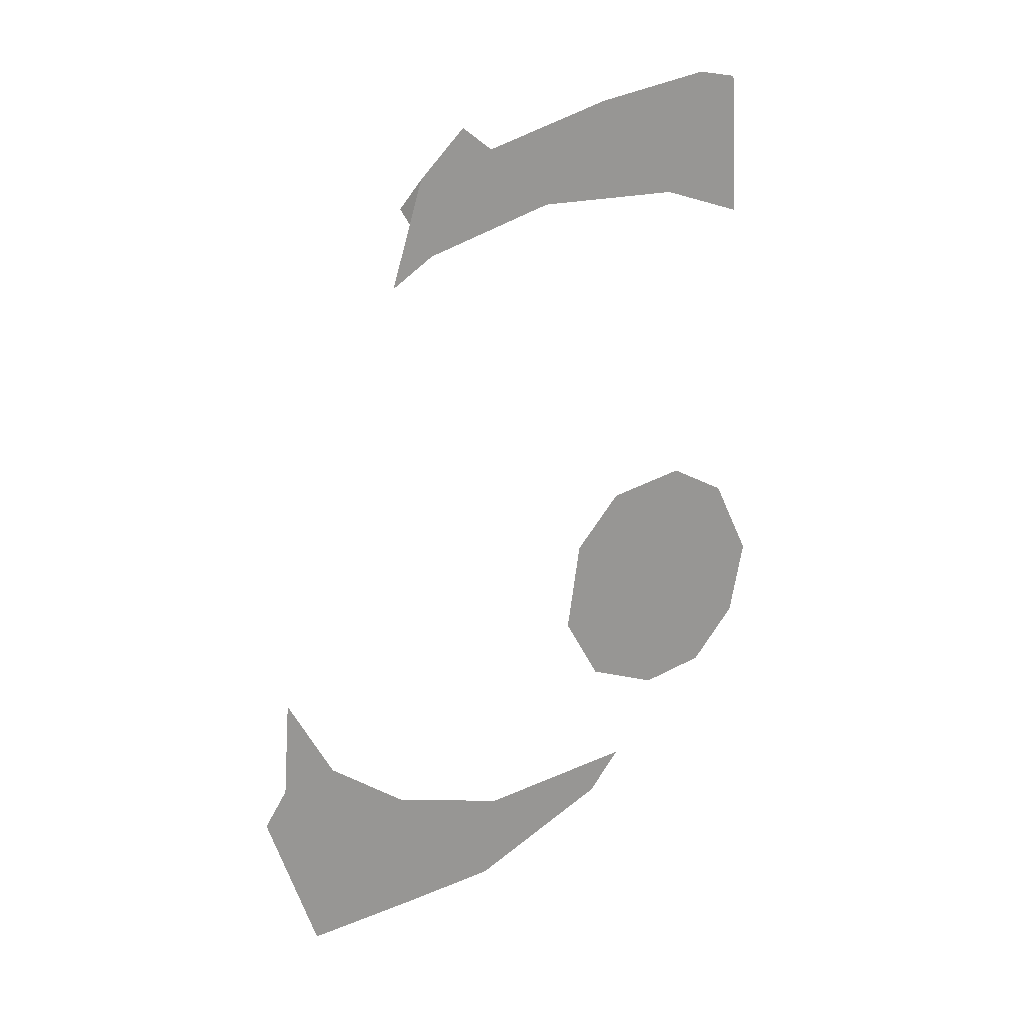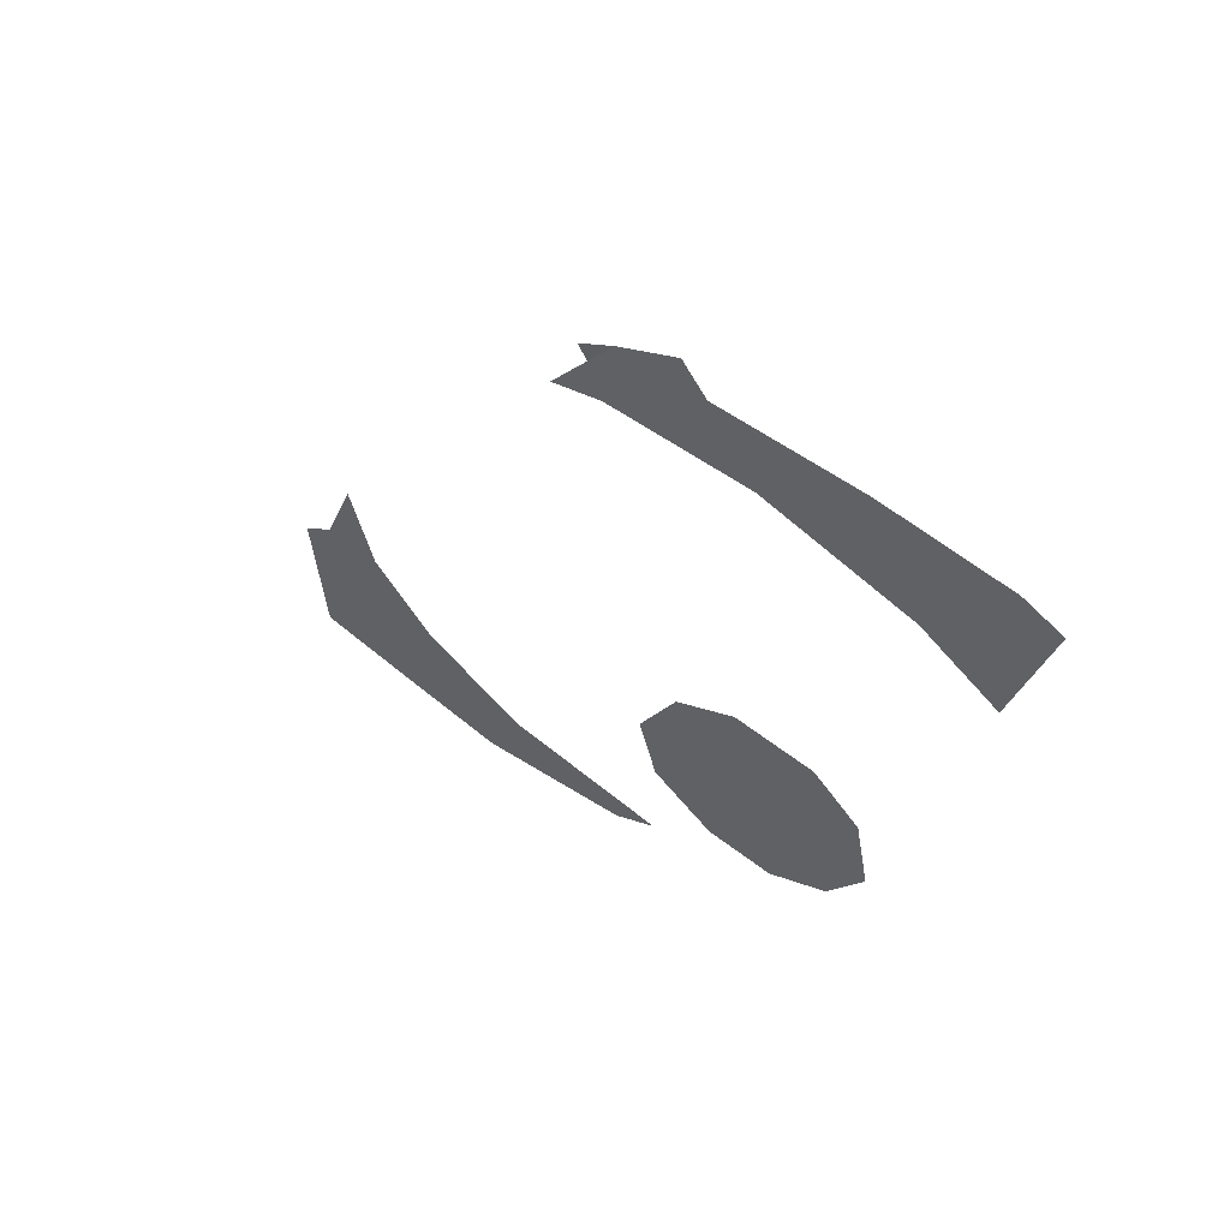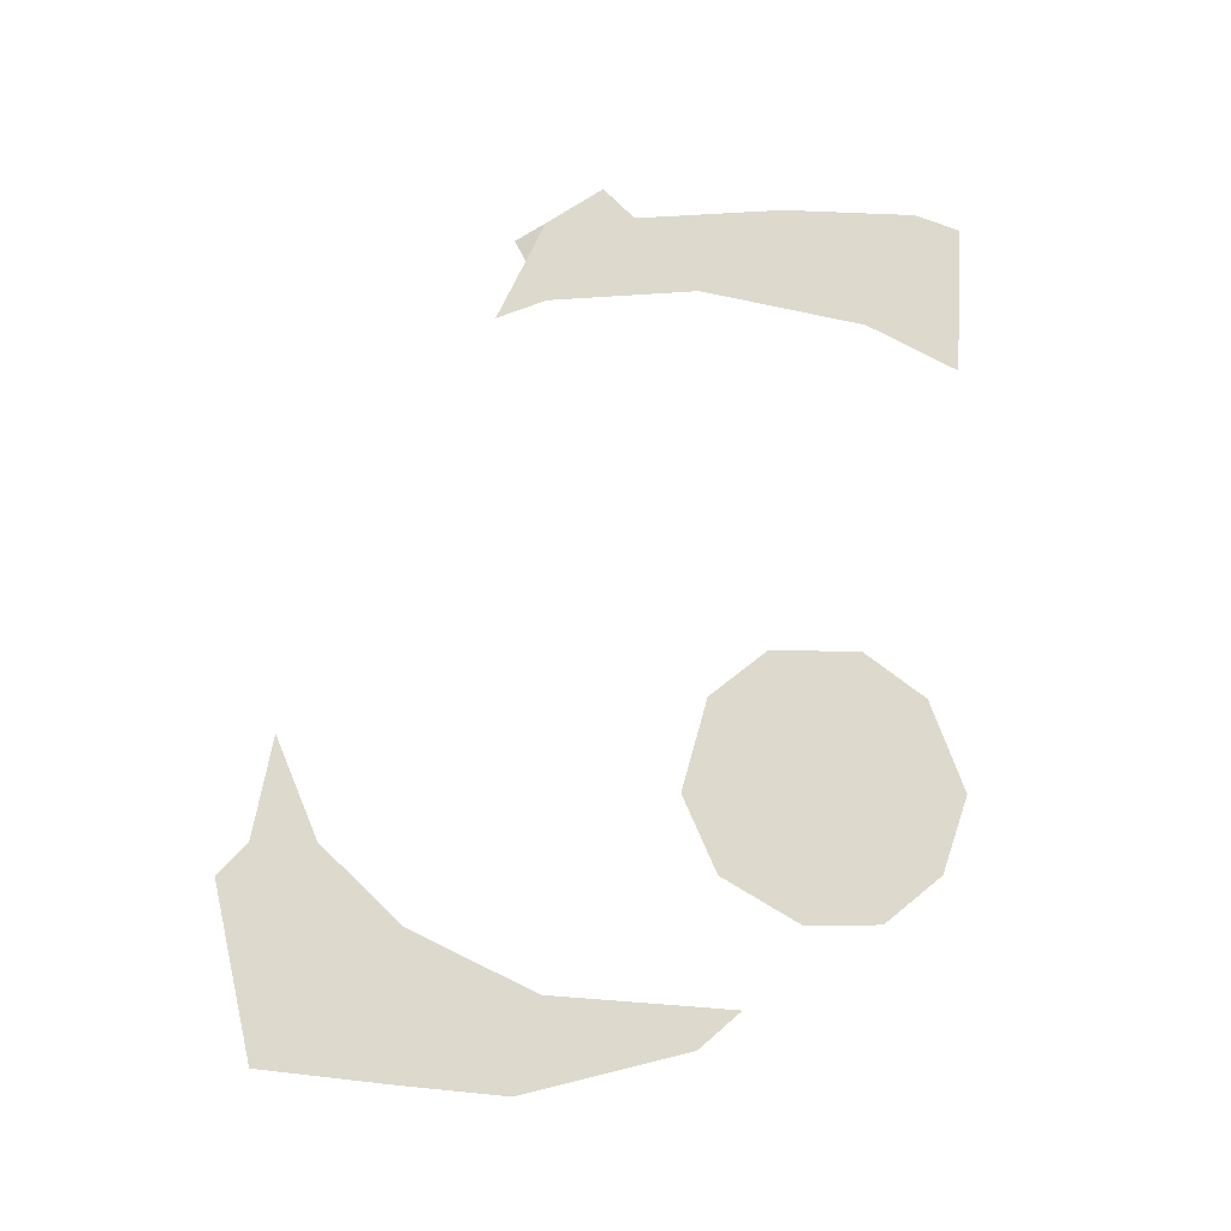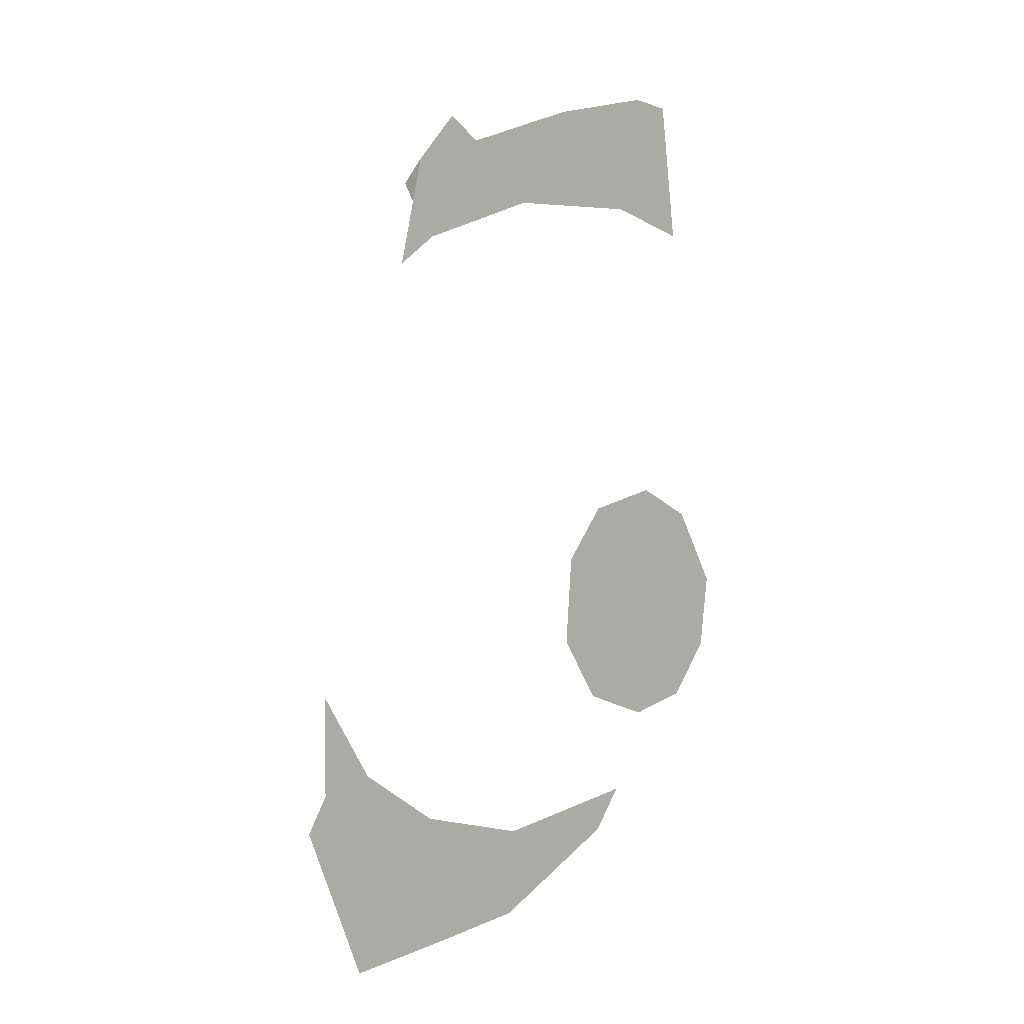
<metadata>
{"format":"obj","ext":"obj","renderer":"f3d","projection":"perspective","resolution":1024,"background":"white","views":[{"elev":35.4,"azim":-130.3,"up":"+Z"},{"elev":72.4,"azim":-59.0,"up":"+Z"},{"elev":-5.9,"azim":-103.0,"up":"+Z"},{"elev":19.5,"azim":-142.8,"up":"+Z"}]}
</metadata>
<code>
v 0.4362 -4.21 -2.175
v 0.432 -4.2 -2.2
v 0.4306 -4.18 -2.215
v 0.4327 -4.155 -2.215
v 0.4432 -4.2 -2.145
v 0.4362 -4.21 -2.175
v 0.4327 -4.155 -2.215
v 0.4379 -4.13 -2.2
v 0.4479 -4.18 -2.13
v 0.4432 -4.2 -2.145
v 0.4379 -4.13 -2.2
v 0.4439 -4.12 -2.175
v 0.4505 -4.15 -2.13
v 0.4479 -4.18 -2.13
v 0.4439 -4.12 -2.175
v 0.4491 -4.13 -2.145
v 0.4762 -4.135 -2.01
v 0.4794 -4.085 -2.015
v 0.483 -4.115 -1.985
v 0.4798 -4.165 -1.98
v 0.4695 -4.19 -2.02
v 0.4762 -4.135 -2.01
v 0.4798 -4.165 -1.98
v 0.4759 -4.21 -1.98
v 0.4639 -4.22 -2.035
v 0.4695 -4.19 -2.02
v 0.4759 -4.21 -1.98
v 0.4736 -4.225 -1.985
v 0.4386 -3.99 -2.255
v 0.4501 -4.01 -2.19
v 0.4429 -4.035 -2.215
v 0.4342 -4.03 -2.26
v 0.4355 -4.075 -2.235
v 0.4342 -4.03 -2.26
v 0.4429 -4.035 -2.215
v 0.4342 -4.03 -2.26
v 0.4355 -4.075 -2.235
v 0.4293 -4.135 -2.24
v 0.4282 -4.121 -2.251
v 0.4282 -4.121 -2.251
v 0.4303 -4.066 -2.264
v 0.4342 -4.03 -2.26
v 0.4518 -3.99 -2.19
v 0.4501 -4.01 -2.19
v 0.4386 -3.99 -2.255
v 0.4507 -3.98 -2.2
v 0.4501 -4.01 -2.19
v 0.4518 -3.99 -2.19
v 0.4578 -3.998 -2.157
v 0.4794 -4.085 -2.015
v 0.4795 -4.068 -2.022
v 0.4827 -4.078 -2.002
v 0.483 -4.115 -1.985
v 0.4859 -4.105 -1.975
v 0.483 -4.115 -1.985
v 0.4827 -4.078 -2.002
v 0.4849 -4.086 -1.988
v 0.4849 -4.086 -1.988
v 0.4827 -4.078 -2.002
v 0.4833 -4.075 -1.995
g mesh6859197
f 1 2 3
f 3 4 1
f 5 6 7
f 7 8 5
f 9 10 11
f 11 12 9
f 13 14 15
f 15 16 13
f 17 18 19
f 19 20 17
f 21 22 23
f 23 24 21
f 25 26 27
f 27 28 25
f 29 30 31
f 31 32 29
f 33 34 35
f 36 37 38
f 38 39 36
f 40 41 42
f 43 44 45
f 45 46 43
f 47 48 49
f 50 51 52
f 52 53 50
f 54 55 56
f 56 57 54
f 58 59 60

</code>
